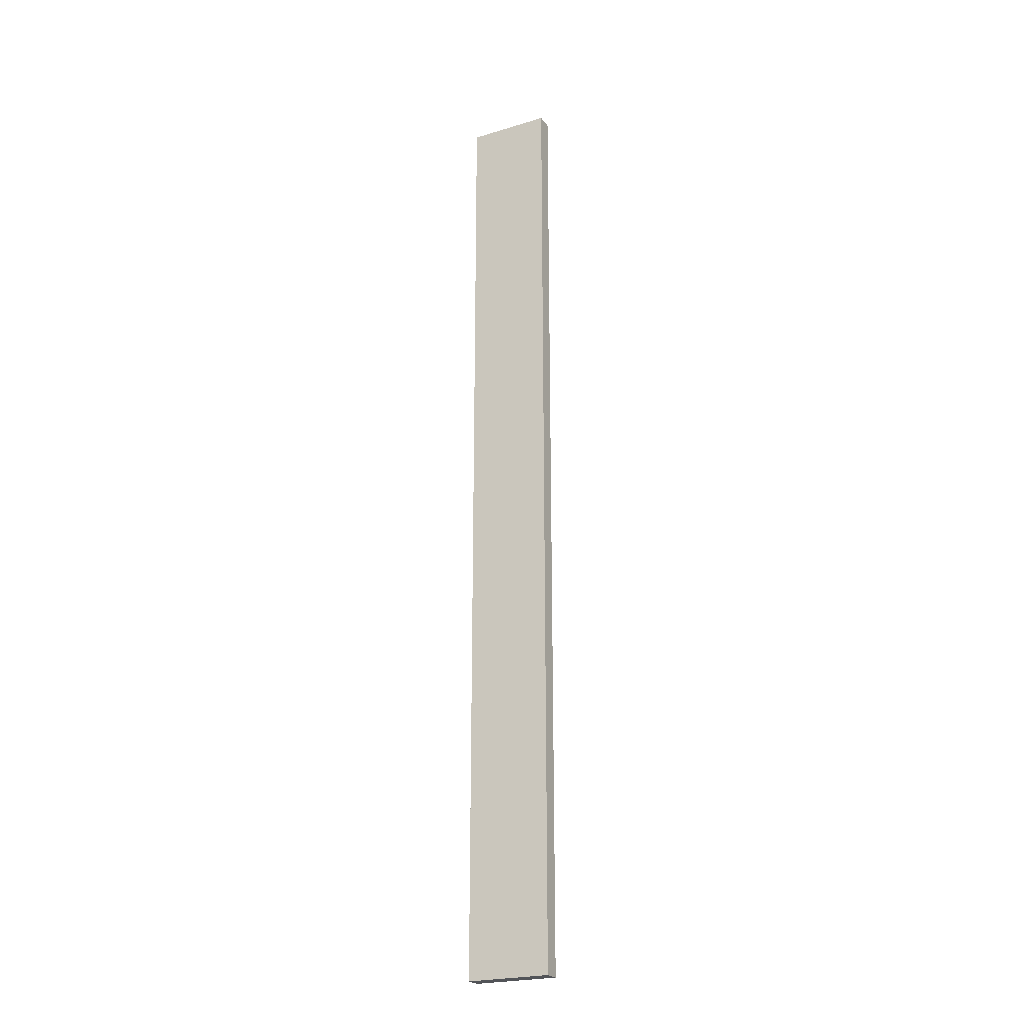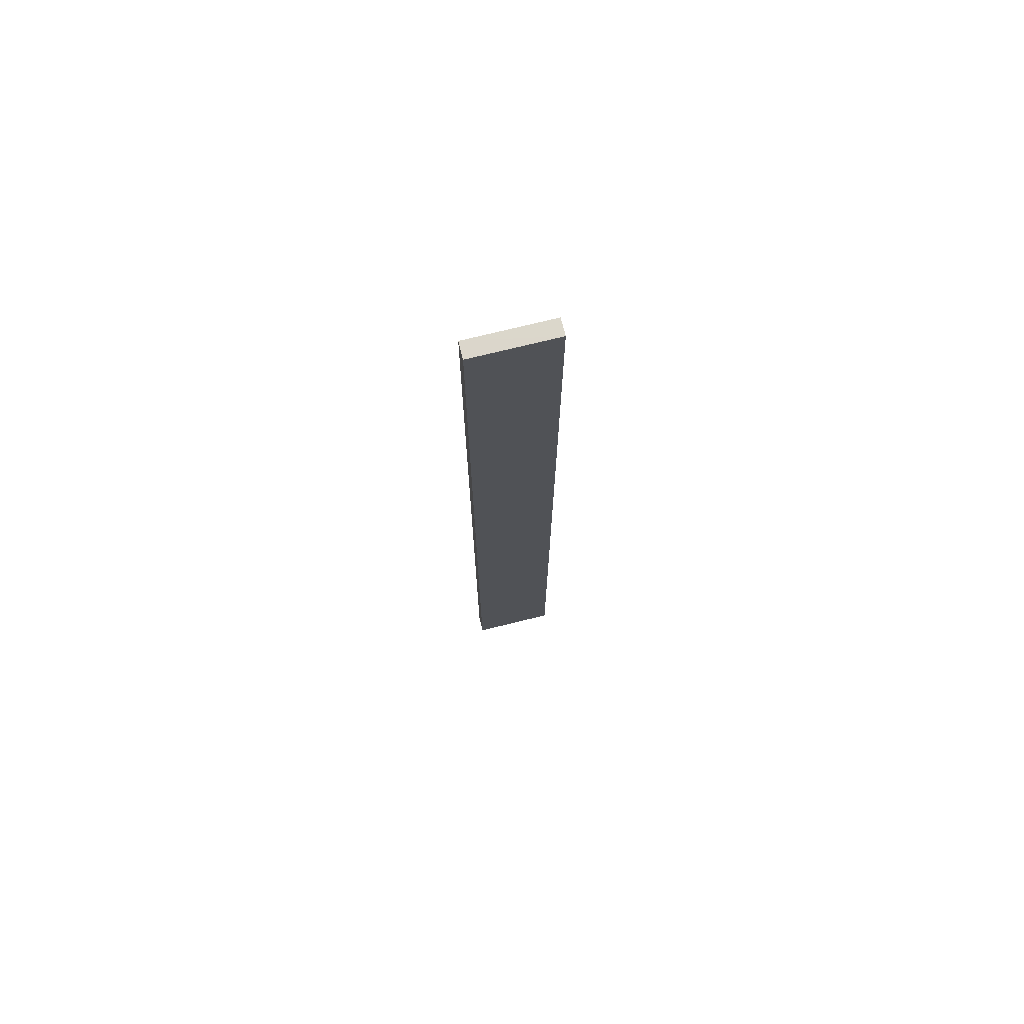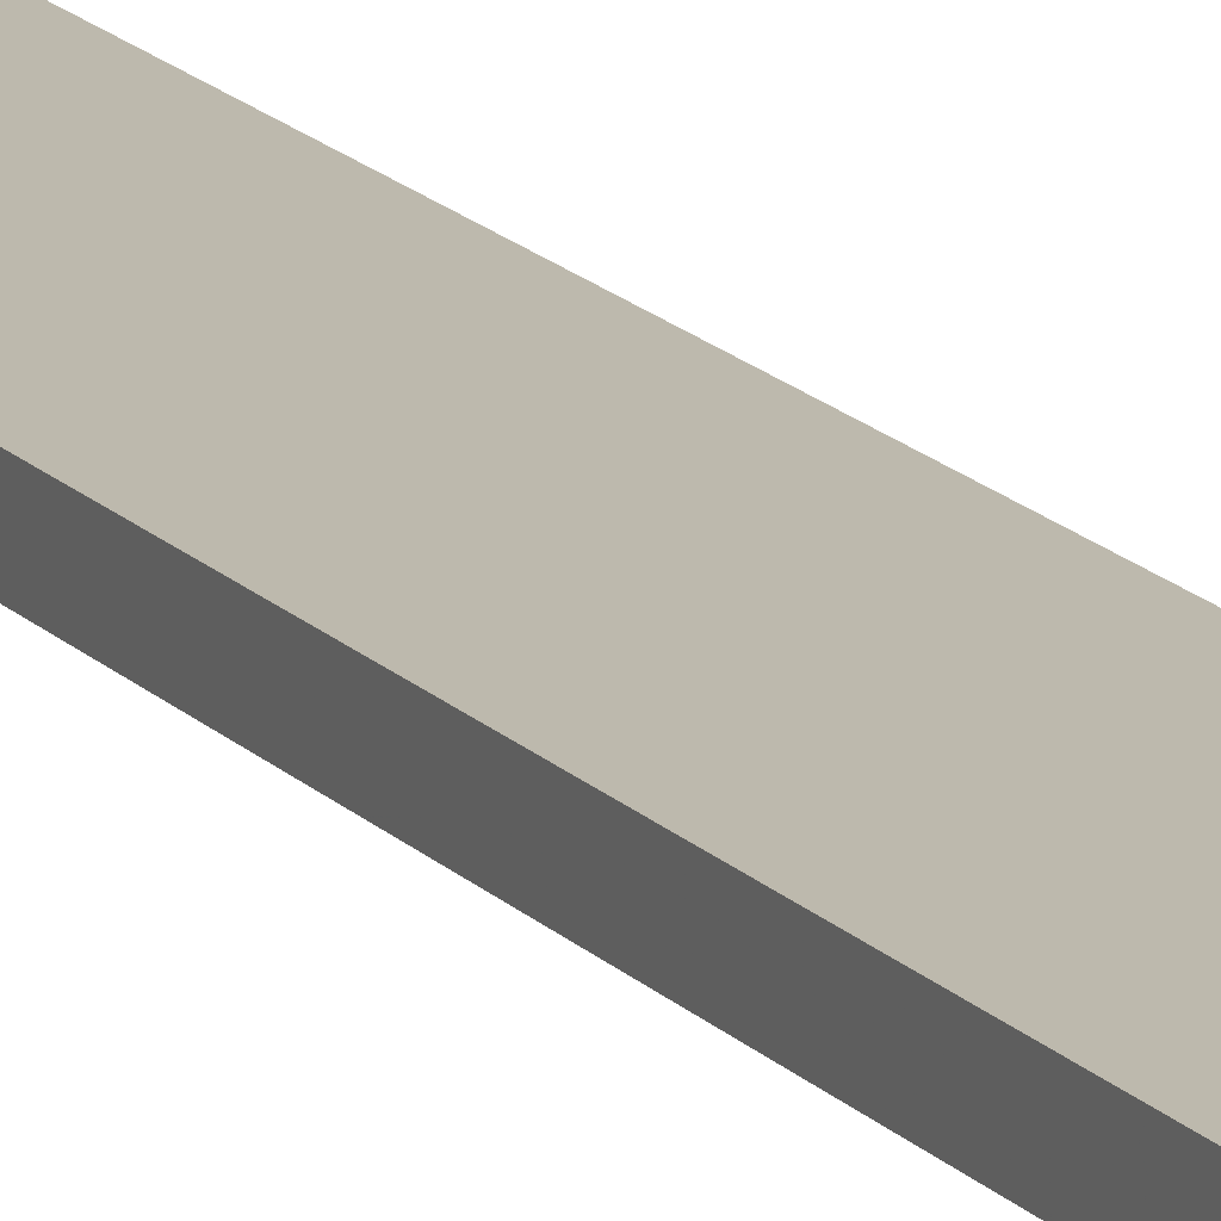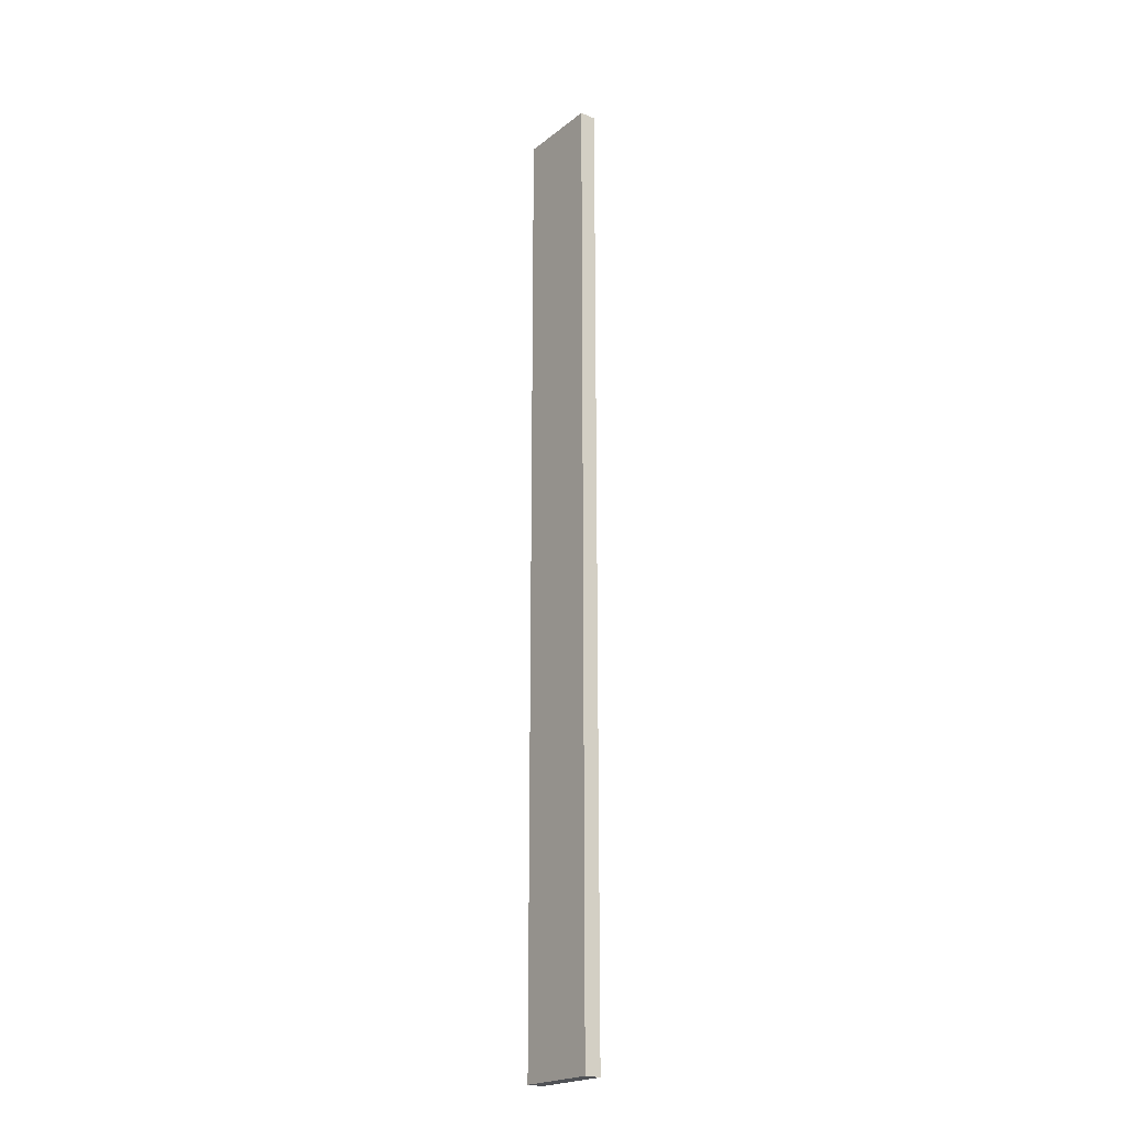
<metadata>
{"format":"obj","ext":"obj","renderer":"f3d","projection":"perspective","resolution":1024,"background":"white","views":[{"elev":-23.5,"azim":-153.1,"up":"+Z"},{"elev":73.4,"azim":-14.0,"up":"+Z"},{"elev":15.0,"azim":-25.1,"up":"+Y"},{"elev":-21.2,"azim":-126.5,"up":"+Z"}]}
</metadata>
<code>
o 8907
v 2231 1880 7.426
v 2231 1880 7.426
v 2231 1880 7.426
v 2231 1880 6.85
v 2231 1880 6.85
v 2231 1880 6.85
v 2231 1880 7.426
v 2231 1880 7.426
v 2231 1880 7.426
v 2231 1880 6.85
v 2231 1880 7.426
v 2231 1880 6.85
v 2231 1880 6.85
v 2231 1880 6.85
v 2231 1880 6.85
v 2231 1880 6.85
v 2231 1880 7.426
v 2231 1880 6.85
v 2231 1880 7.426
v 2231 1880 6.85
v 2231 1880 6.85
v 2231 1880 7.426
v 2231 1880 6.85
v 2231 1880 6.85
v 2231 1880 7.426
v 2231 1880 7.426
v 2231 1880 6.85
v 2231 1880 7.426
v 2231 1880 7.426
f 1 2 3
f 1 4 5
f 6 2 7
f 8 9 7
f 10 7 11
f 12 13 14
f 14 15 16
f 17 15 18
f 19 20 21
f 22 23 20
f 24 25 26
f 27 28 29

</code>
